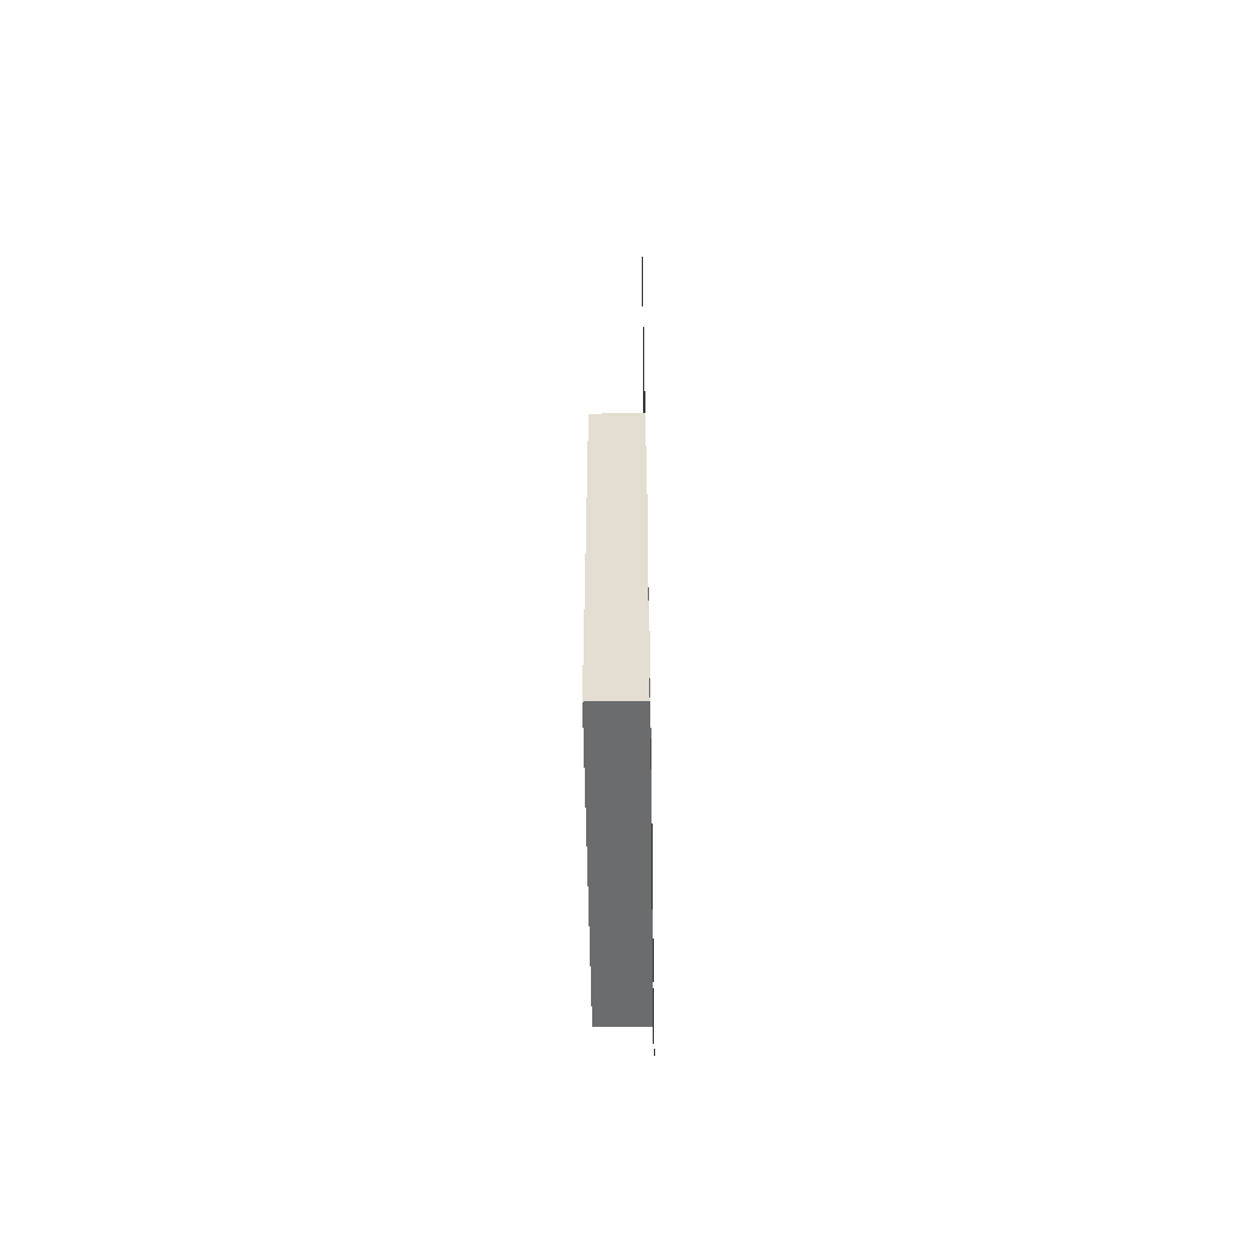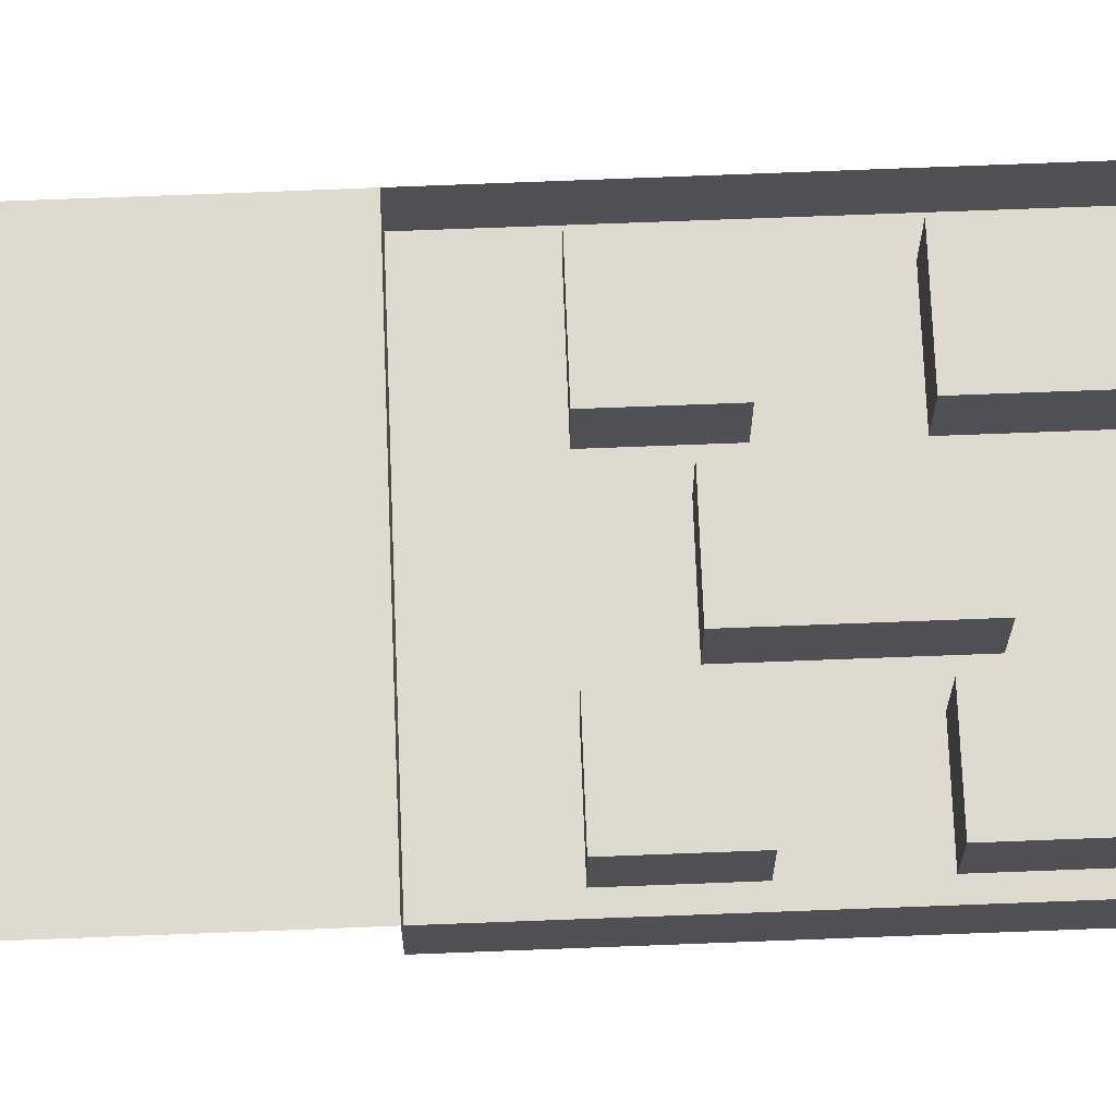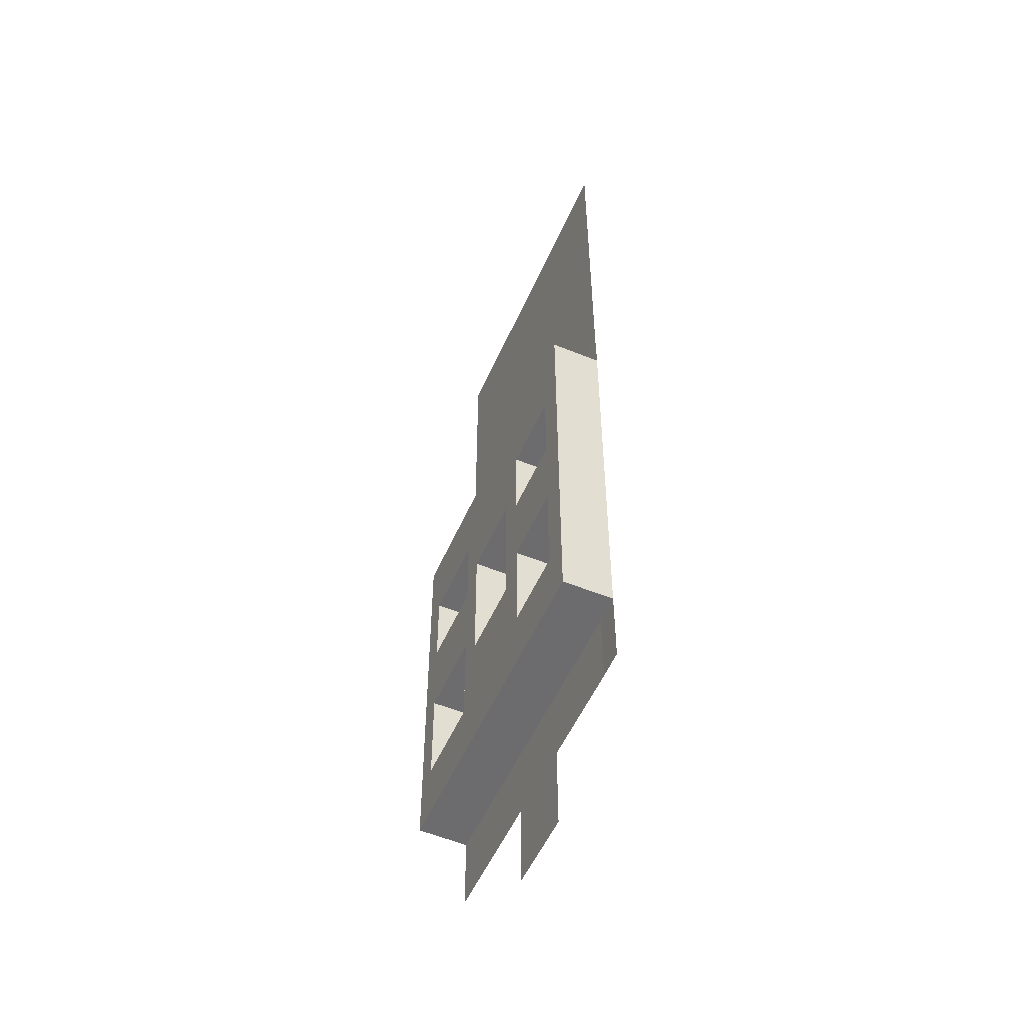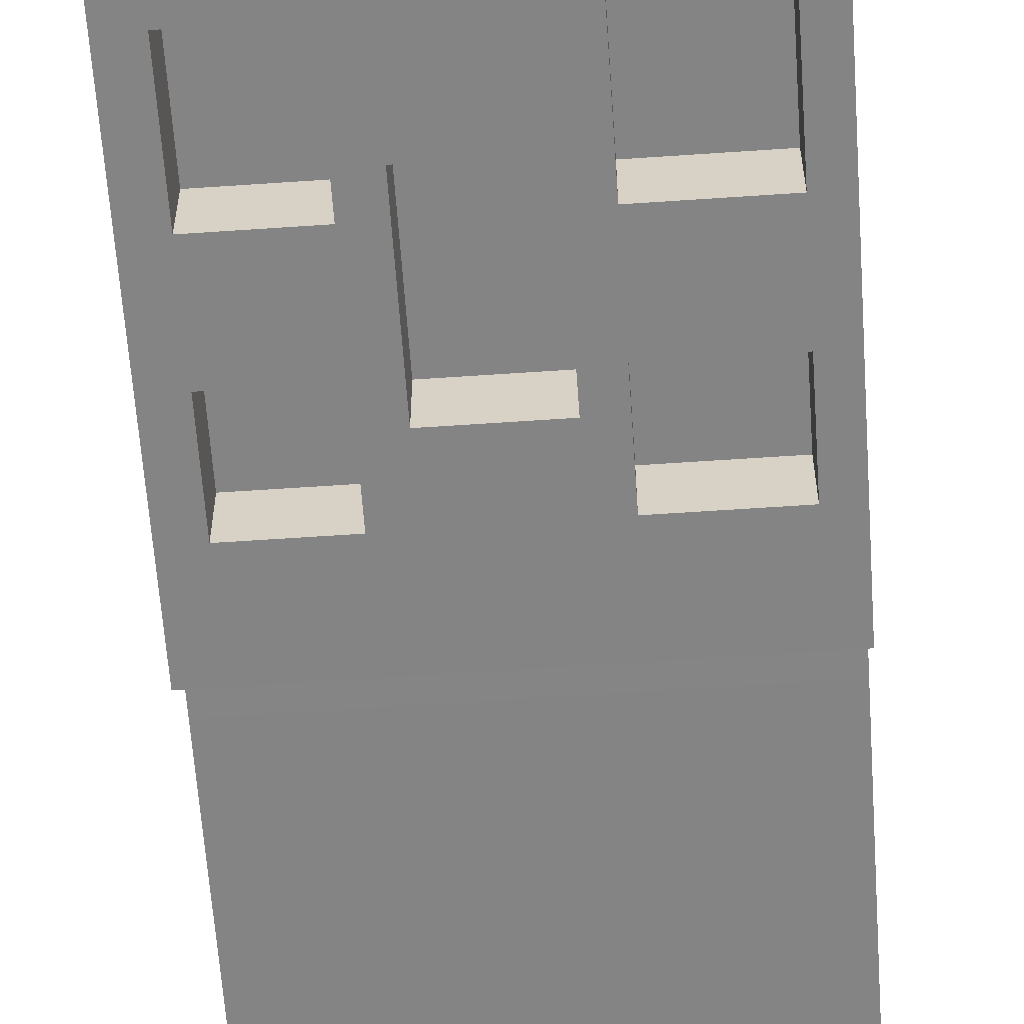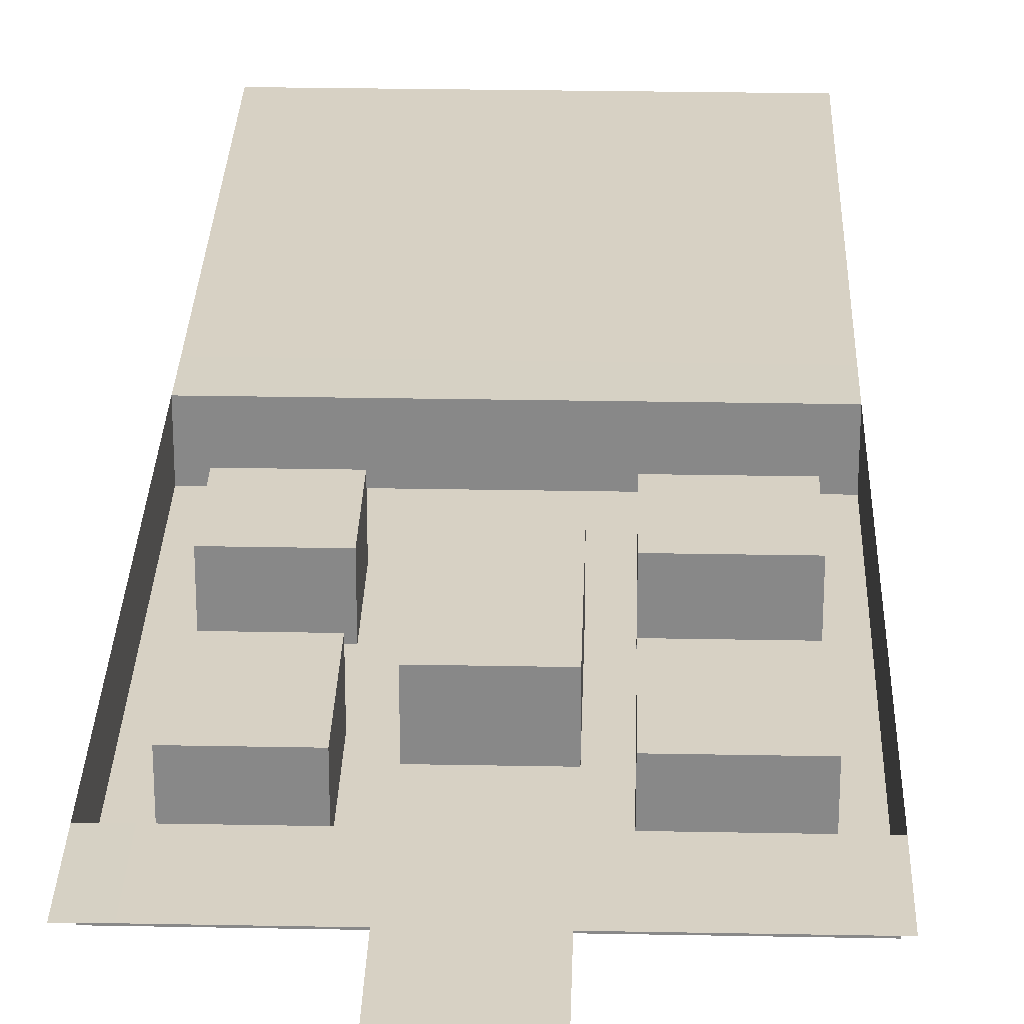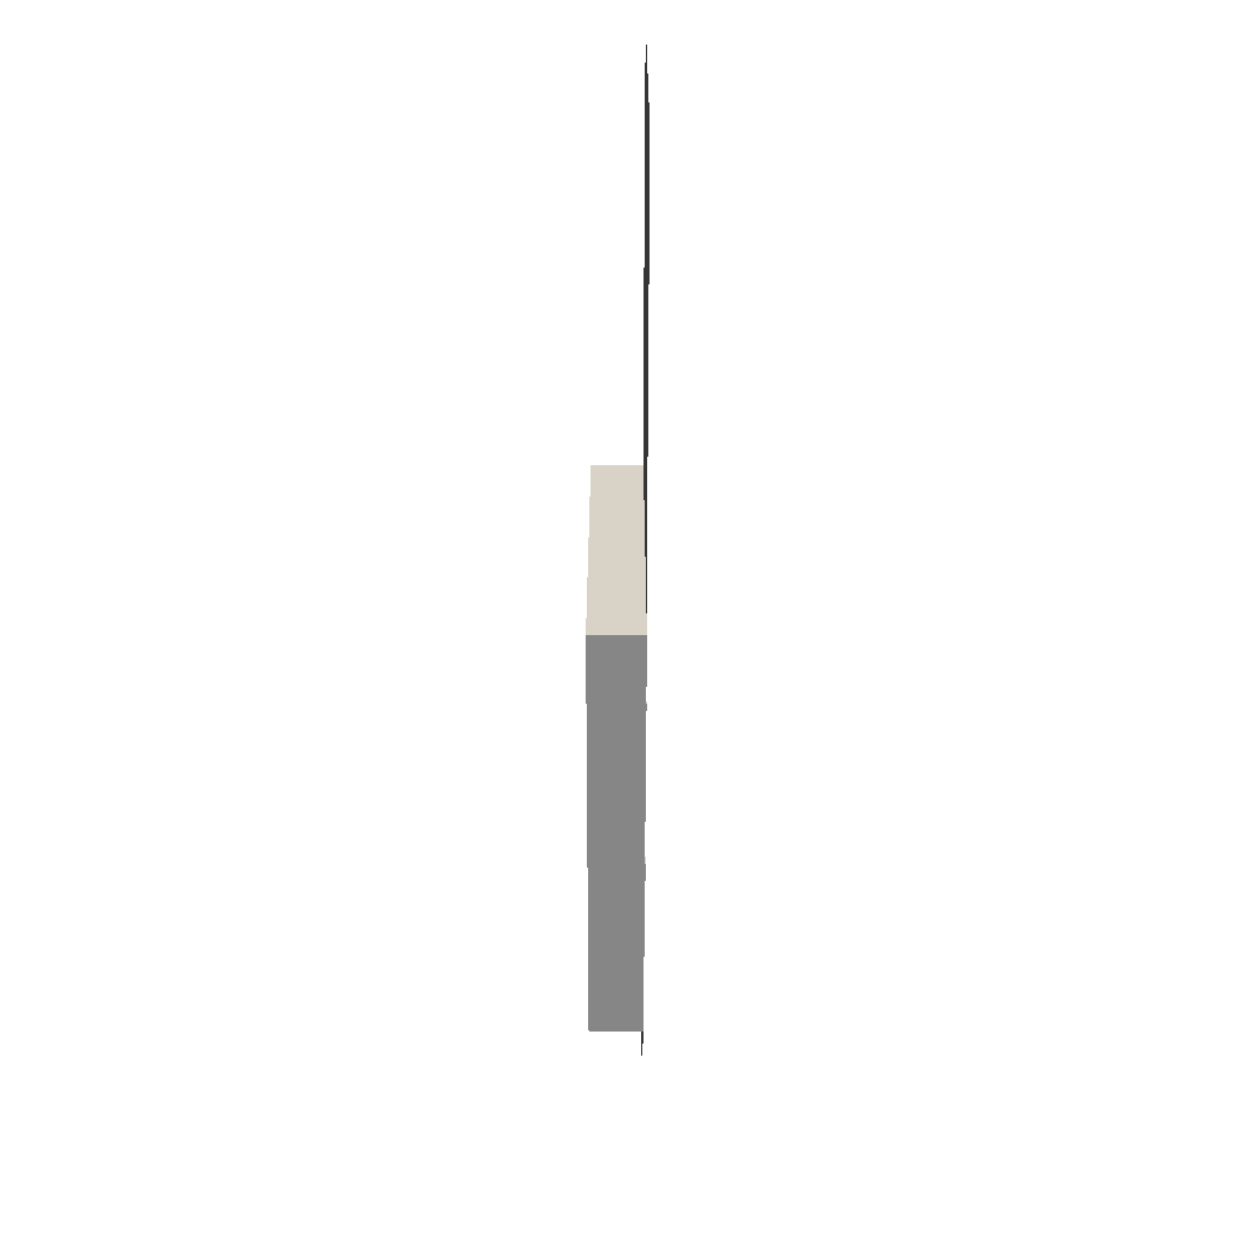
<metadata>
{"format":"obj","ext":"obj","renderer":"f3d","projection":"perspective","resolution":1024,"background":"white","views":[{"elev":-53.6,"azim":90.8,"up":"+Z"},{"elev":70.9,"azim":87.8,"up":"+Y"},{"elev":-53.8,"azim":66.5,"up":"+Z"},{"elev":-61.3,"azim":-176.0,"up":"+Y"},{"elev":27.1,"azim":-178.3,"up":"+Y"},{"elev":27.8,"azim":90.1,"up":"+Z"}]}
</metadata>
<code>
o Plane001
v -138.8 1e-06 137.9
v -108.7 1e-06 137.9
v 0.3174 1e-06 137.9
v 31.25 1e-06 137.9
v 132.4 1e-06 137.9
v 165.1 1e-06 137.9
v 259.6 1e-06 137.9
v 293.8 1e-06 137.9
v -108.7 0.4046 -1004
v 0.3174 0.4046 -1004
v 31.25 0.4046 -1111
v 132.4 0.4046 -1111
v 165.1 0.4046 -1004
v 259.6 0.4046 -1004
v 293.8 -0.3339 -1004
v -138.8 1e-06 -334.6
v -108.7 1e-06 -334.6
v 0.3174 1e-06 -334.6
v 31.25 1e-06 -334.6
v 132.4 1e-06 -334.6
v 165.1 1e-06 -334.6
v 259.6 1e-06 -334.6
v 293.8 1e-06 -334.6
v -139.7 0.46 -1004
v -108.7 0.5155 -393.8
v 0.3174 0.5155 -393.8
v 31.25 0.5155 -393.8
v 132.4 0.5155 -393.8
v 165.1 0.5155 -393.8
v 259.6 0.5155 -393.8
v -138.8 0.5155 -393.8
v 293.8 0.5155 -393.8
v -108.7 -62.89 -393.8
v 0.3174 -62.89 -393.8
v 31.25 -62.89 -393.8
v 132.4 -62.89 -393.8
v 165.1 -62.89 -393.8
v 259.6 -62.89 -393.8
v -138.8 0.5155 -393.8
v 293.8 0.5155 -393.8
v -138.8 -62.89 -393.8
v 293.8 -62.89 -393.8
v -138.8 -62.89 -907.9
v 293.8 -62.89 -907.9
v -108.7 -62.89 -907.9
v 0.3174 -62.89 -907.9
v 31.25 -62.89 -907.9
v 132.4 -62.89 -907.9
v 165.1 -62.89 -907.9
v 259.6 -62.89 -907.9
v -138.8 -62.89 -907.9
v 293.8 -62.89 -907.9
v -139.7 0.46 -907.9
v -139.7 0.46 -907.9
v 293.8 -0.3339 -907.9
v -139.7 0.46 -907.9
v 293.8 -0.3339 -907.9
v 293.8 -0.3339 -907.9
v -108.7 0.4046 -907.9
v 0.3174 0.4046 -907.9
v 31.25 0.4046 -907.9
v 132.4 0.4046 -907.9
v 165.1 0.4046 -907.9
v 259.6 0.4046 -907.9
v -139.7 0.46 -907.9
v 293.8 -0.3339 -907.9
v 165.1 -62.89 -495.6
v 165.1 -62.89 -598.4
v 165.1 -62.89 -701.2
v 165.1 -62.89 -828.8
v 259.6 -62.89 -495.6
v 259.6 -62.89 -598.4
v 259.6 -62.89 -701.2
v 259.6 -62.89 -828.8
v 31.25 -62.89 -565.2
v 31.25 -62.89 -736.5
v 132.4 -62.89 -565.2
v 132.4 -62.89 -736.5
v -108.7 -62.89 -496.6
v -108.7 -62.89 -599.5
v -108.7 -62.89 -702.3
v -108.7 -62.89 -829.8
v 0.3174 -62.89 -496.6
v 0.3174 -62.89 -599.5
v 0.3174 -62.89 -702.3
v 0.3174 -62.89 -829.8
v 31.25 1.053 -736.5
v 31.25 1.053 -565.2
v 132.4 1.053 -565.2
v 132.4 1.053 -736.5
v 165.1 1.053 -828.8
v 165.1 1.053 -701.2
v 259.6 1.053 -701.2
v 259.6 1.053 -828.8
v 165.1 1.053 -598.4
v 165.1 1.053 -495.6
v 259.6 1.053 -495.6
v 259.6 1.053 -598.4
v -108.7 1.053 -829.8
v -108.7 1.053 -702.3
v 0.3174 1.053 -702.3
v 0.3174 1.053 -829.8
v -108.7 1.053 -599.5
v -108.7 1.053 -496.6
v 0.3174 1.053 -496.6
v 0.3174 1.053 -599.5
v 31.25 0.4046 -1004
v 132.4 0.4046 -1004
v 31.25 0.4046 -1004
v 132.4 0.4046 -1004
f 1 2 17
f 1 17 16
f 2 3 18
f 18 17 2
f 3 4 19
f 19 18 3
f 4 5 20
f 20 19 4
f 5 6 21
f 21 20 5
f 6 7 22
f 22 21 6
f 7 8 23
f 23 22 7
f 25 39 31
f 25 31 16
f 17 25 16
f 26 25 17
f 17 18 26
f 27 26 18
f 18 19 27
f 28 27 19
f 19 20 28
f 29 28 20
f 20 21 29
f 30 29 21
f 21 22 30
f 23 32 40
f 23 40 30
f 23 30 22
f 41 39 25
f 25 33 41
f 34 33 25
f 25 26 34
f 35 34 26
f 26 27 35
f 36 35 27
f 27 28 36
f 37 36 28
f 28 29 37
f 38 37 29
f 29 30 38
f 38 30 40
f 40 42 38
f 39 56 54
f 54 31 39
f 40 32 55
f 55 57 40
f 45 51 41
f 82 45 41
f 81 82 41
f 80 81 41
f 79 80 41
f 33 79 41
f 41 51 43
f 43 53 56
f 41 43 56
f 41 56 39
f 85 81 80
f 80 84 85
f 47 46 86
f 47 86 85
f 47 85 84
f 47 84 83
f 47 83 34
f 76 47 34
f 75 76 34
f 35 75 34
f 90 87 88
f 88 89 90
f 49 48 78
f 49 78 77
f 49 77 36
f 70 49 36
f 69 70 36
f 68 69 36
f 67 68 36
f 37 67 36
f 73 69 68
f 68 72 73
f 52 50 74
f 52 74 73
f 52 73 72
f 52 72 71
f 52 71 38
f 42 52 38
f 40 57 58
f 58 44 52
f 40 58 52
f 40 52 42
f 59 65 51
f 51 45 59
f 53 43 51
f 51 65 53
f 60 59 45
f 45 46 60
f 61 60 46
f 46 47 61
f 62 61 47
f 47 48 62
f 63 62 48
f 48 49 63
f 64 63 49
f 49 50 64
f 66 64 50
f 50 52 66
f 58 66 52
f 56 24 54
f 55 15 57
f 53 24 56
f 57 15 58
f 24 65 59
f 59 9 24
f 65 24 53
f 9 59 60
f 60 10 9
f 61 109 107
f 61 107 10
f 61 10 60
f 110 109 61
f 61 62 110
f 63 13 108
f 63 108 110
f 63 110 62
f 13 63 64
f 64 14 13
f 14 64 66
f 66 15 14
f 58 15 66
f 50 49 70
f 70 74 50
f 94 91 92
f 92 93 94
f 37 38 71
f 71 67 37
f 96 97 98
f 98 95 96
f 48 47 76
f 76 78 48
f 35 36 77
f 77 75 35
f 46 45 82
f 82 86 46
f 102 99 100
f 100 101 102
f 79 33 34
f 34 83 79
f 104 105 106
f 106 103 104
f 76 75 88
f 88 87 76
f 75 77 89
f 89 88 75
f 77 78 90
f 90 89 77
f 78 76 87
f 87 90 78
f 70 69 92
f 92 91 70
f 69 73 93
f 93 92 69
f 73 74 94
f 94 93 73
f 74 70 91
f 91 94 74
f 68 67 96
f 96 95 68
f 67 71 97
f 97 96 67
f 71 72 98
f 98 97 71
f 72 68 95
f 95 98 72
f 82 81 100
f 100 99 82
f 81 85 101
f 101 100 81
f 85 86 102
f 102 101 85
f 86 82 99
f 99 102 86
f 80 79 104
f 104 103 80
f 79 83 105
f 105 104 79
f 83 84 106
f 106 105 83
f 84 80 103
f 103 106 84
f 109 11 107
f 11 109 110
f 110 12 11
f 108 12 110

</code>
